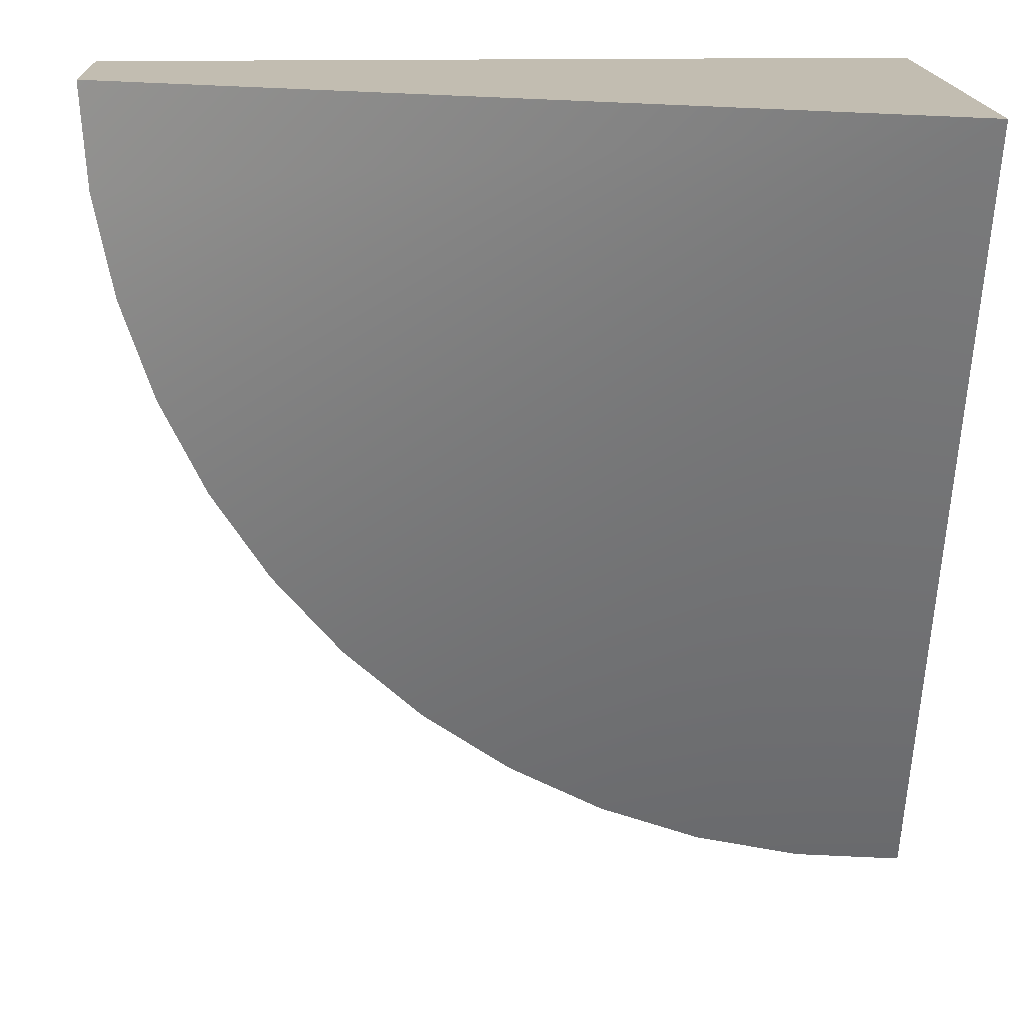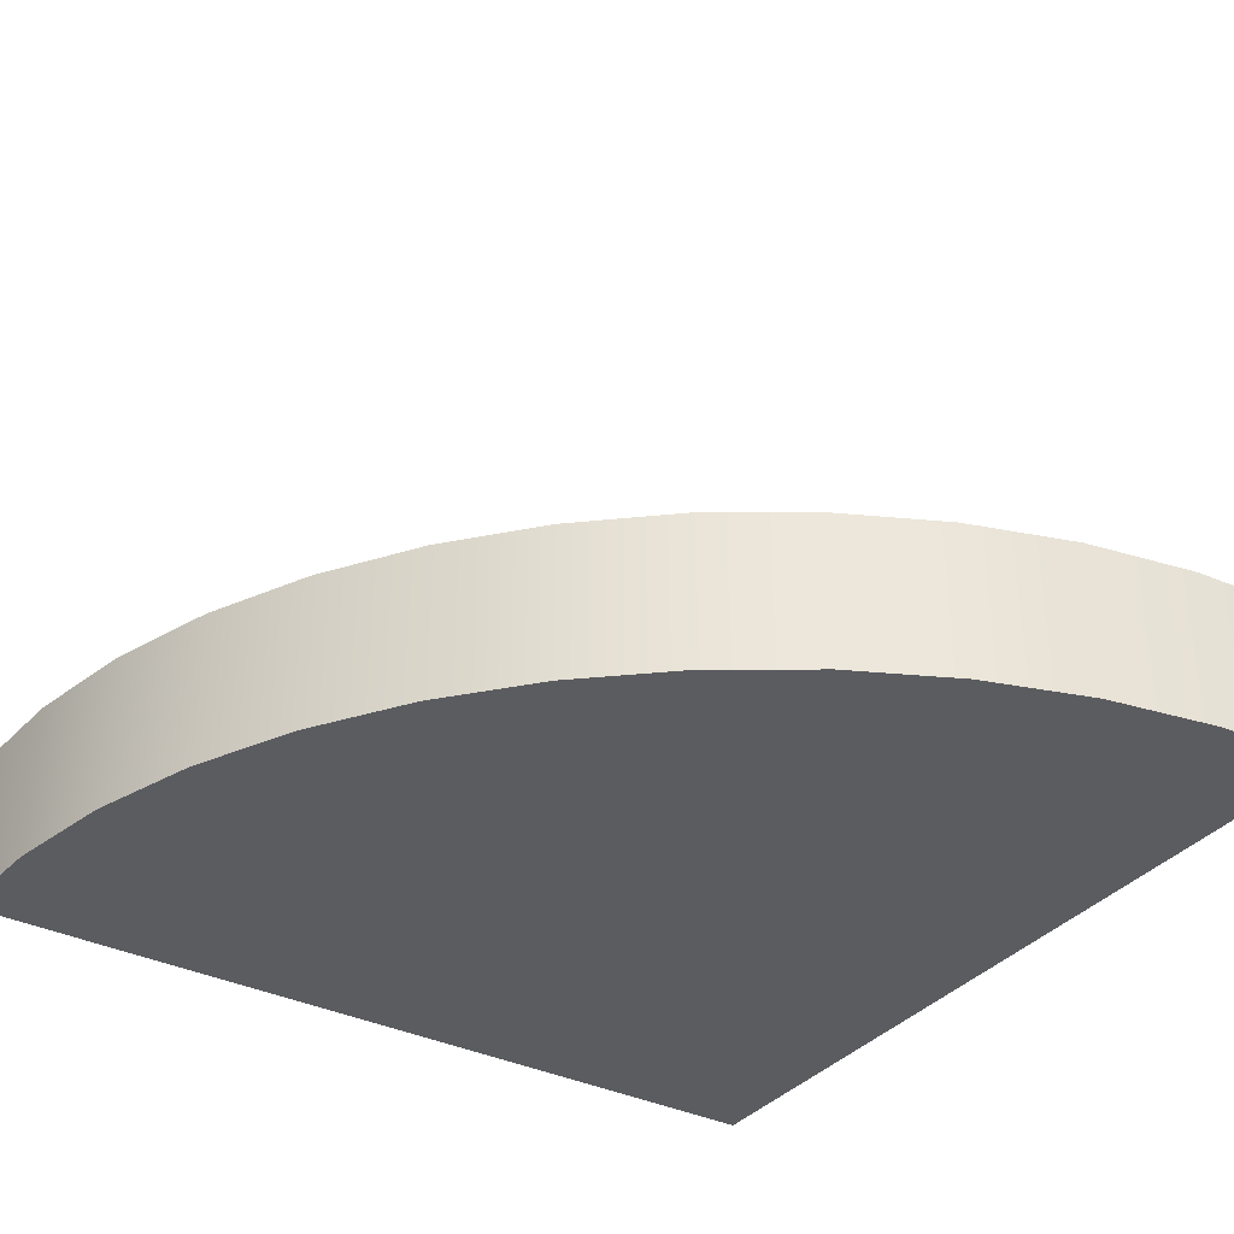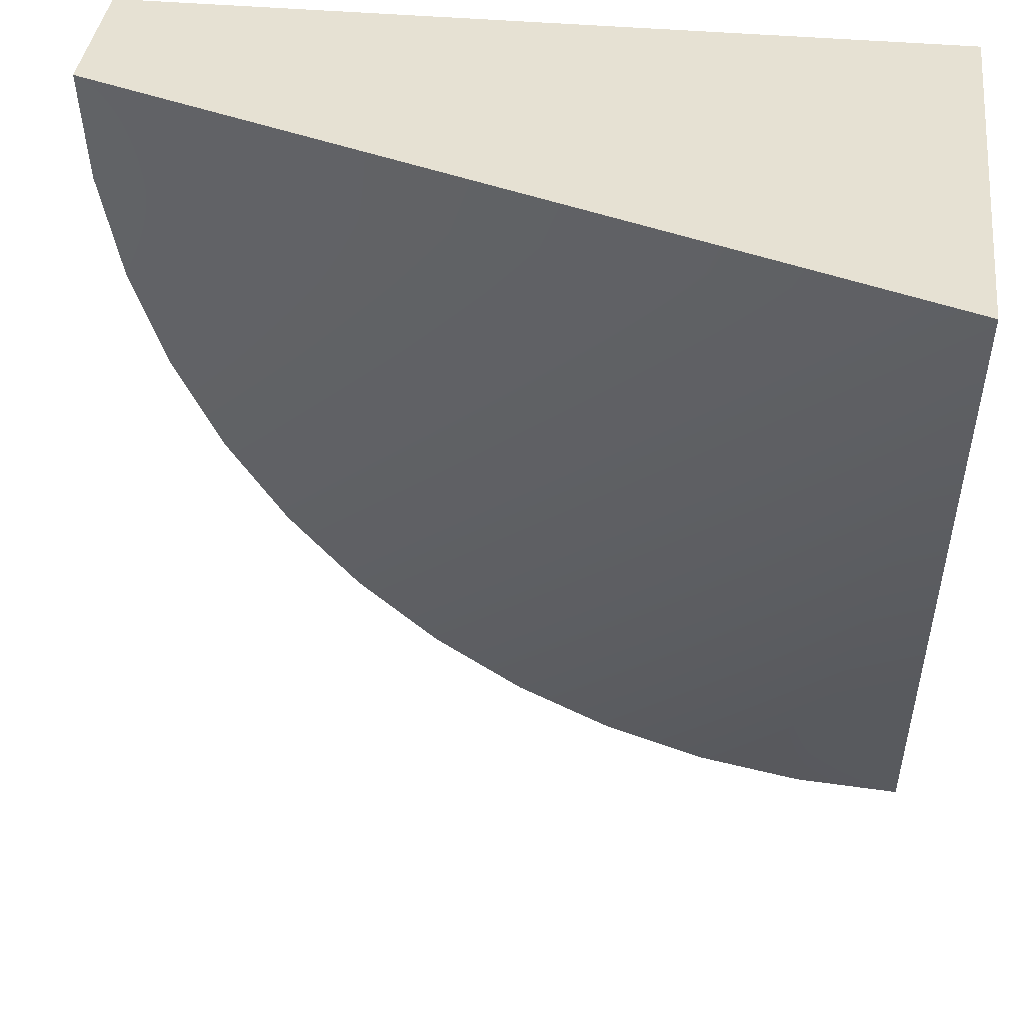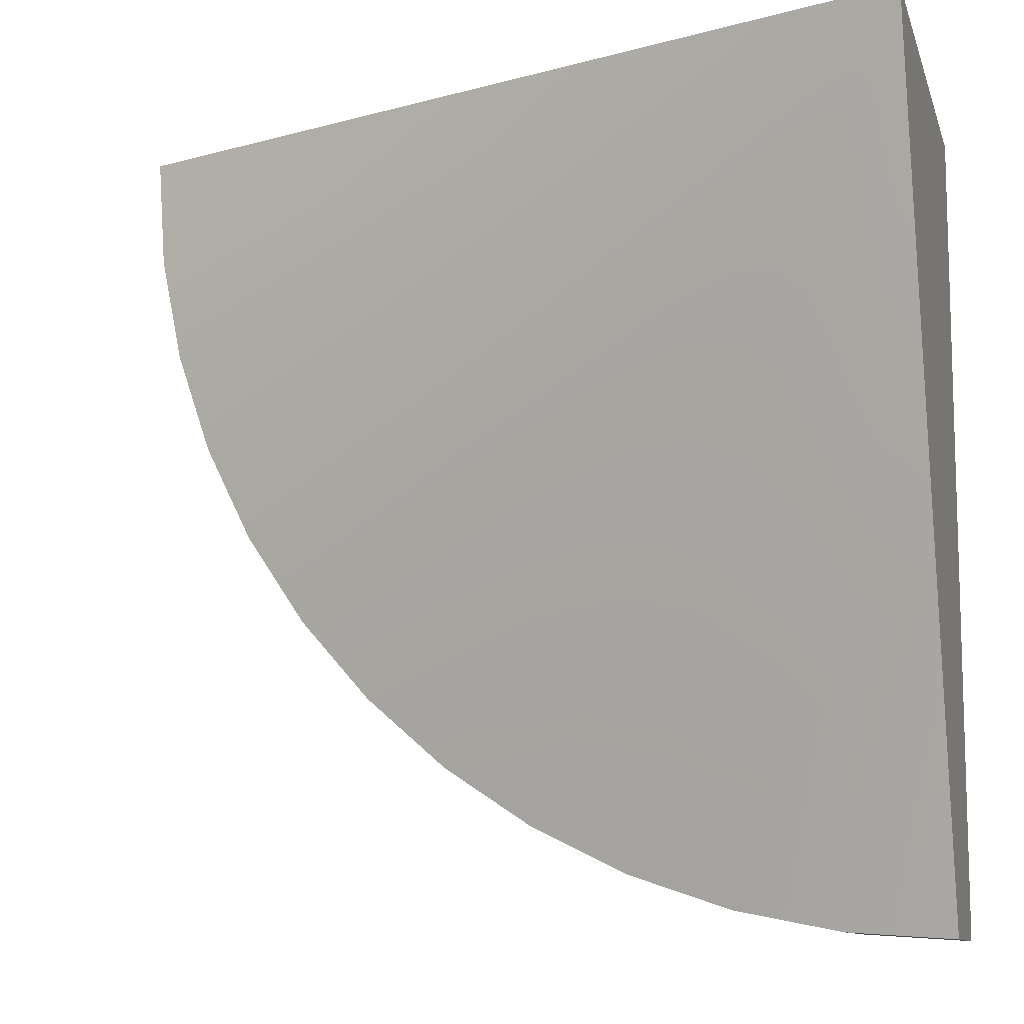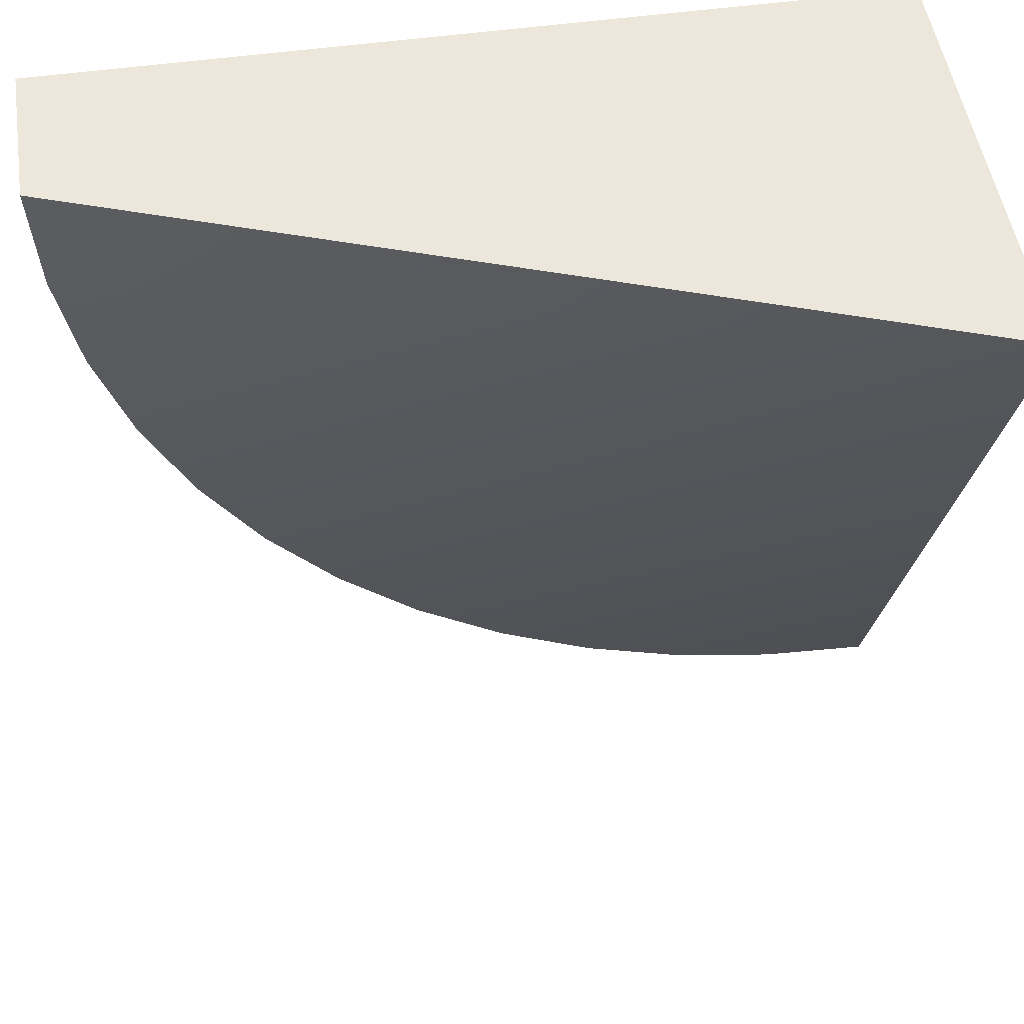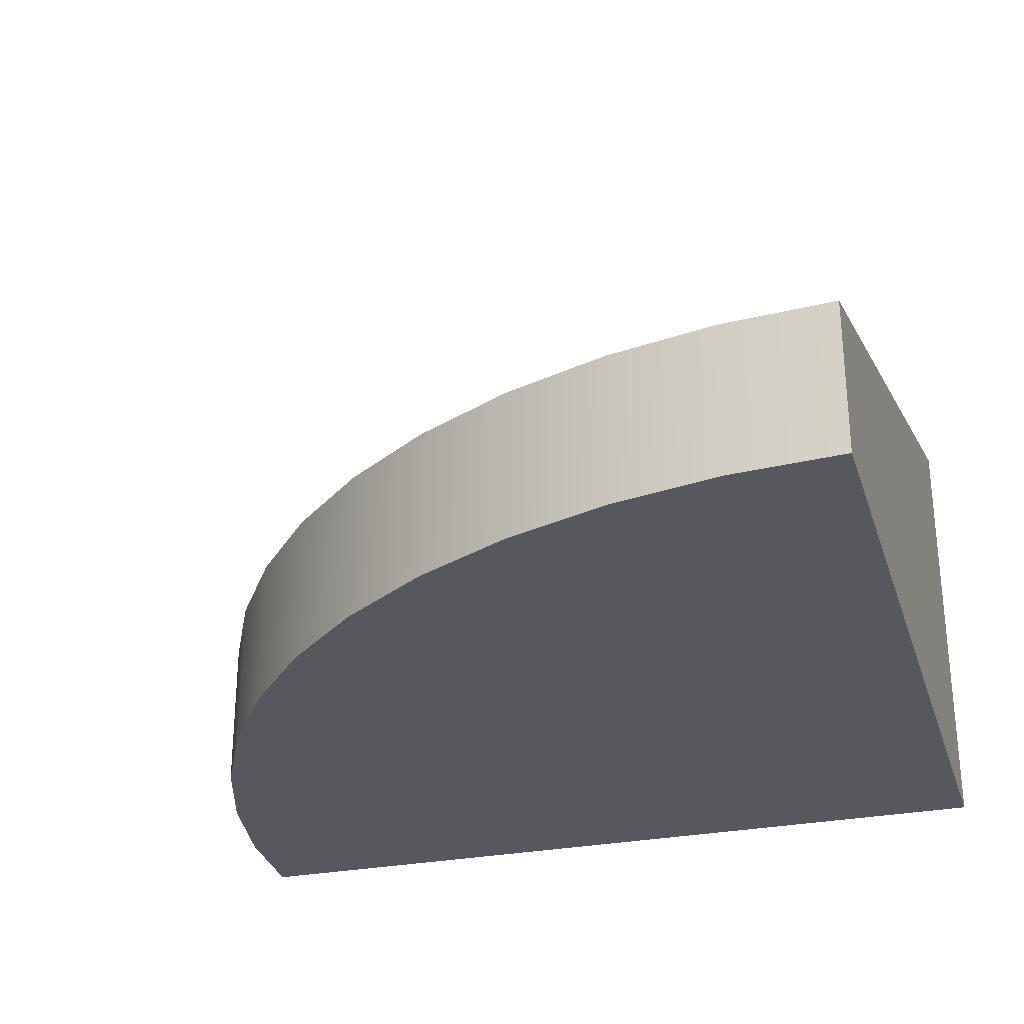
<metadata>
{"format":"obj","ext":"obj","renderer":"f3d","projection":"perspective","resolution":1024,"background":"white","views":[{"elev":16.9,"azim":177.8,"up":"+Z"},{"elev":-35.2,"azim":146.6,"up":"+Y"},{"elev":38.6,"azim":-173.3,"up":"+Z"},{"elev":-10.5,"azim":-165.3,"up":"+Z"},{"elev":50.9,"azim":171.3,"up":"+Z"},{"elev":-28.9,"azim":-163.7,"up":"+Y"}]}
</metadata>
<code>
o roadTile_021.001
v -1.5 1.65 1.5
v 1.398 0.55 0.7235
v 1.272 0.55 0.3519
v 1.474 0.55 1.108
v 1.5 0.55 1.5
v -1.5 0 1.5
v 1.5 0 1.5
v -1.5 0 -1.5
v -1.108 0 -1.474
v -0.7235 0 -1.398
v -0.3519 0 -1.272
v 0 0 -1.098
v 0.3263 0 -0.8801
v 0.6213 0 -0.6213
v 0.8801 0 -0.3263
v 1.098 0 0
v 1.272 0 0.3519
v 1.398 0 0.7235
v 1.474 0 1.108
v -1.5 0.55 -1.5
v -1.108 0.55 -1.474
v -0.7235 0.55 -1.398
v -0.3519 0.55 -1.272
v 0 0.55 -1.098
v 0.3263 0.55 -0.8801
v 0.6213 0.55 -0.6213
v 0.8801 0.55 -0.3263
v 1.098 0.55 0
f 1 2 3
f 1 4 2
f 1 5 4
f 6 7 5 1
f 6 8 9 10 11 12 13 14 15 16 17 18 19 7
f 20 8 6 1
f 9 8 20 21
f 1 21 20
f 1 22 21
f 1 23 22
f 1 24 23
f 1 25 24
f 1 26 25
f 1 27 26
f 1 28 27
f 1 3 28
f 17 16 28 3
f 16 15 27 28
f 15 14 26 27
f 14 13 25 26
f 13 12 24 25
f 12 11 23 24
f 11 10 22 23
f 10 9 21 22
f 18 17 3 2
f 19 18 2 4
f 7 19 4 5

</code>
